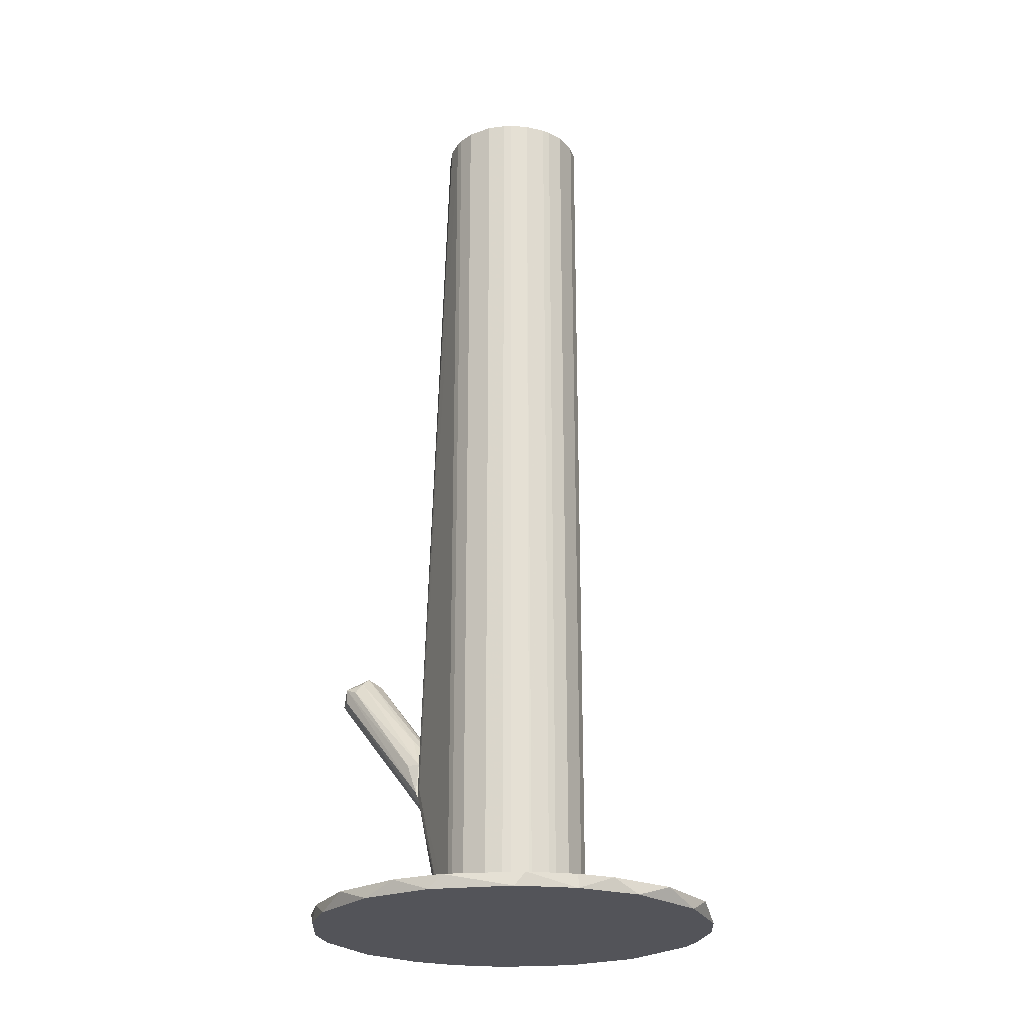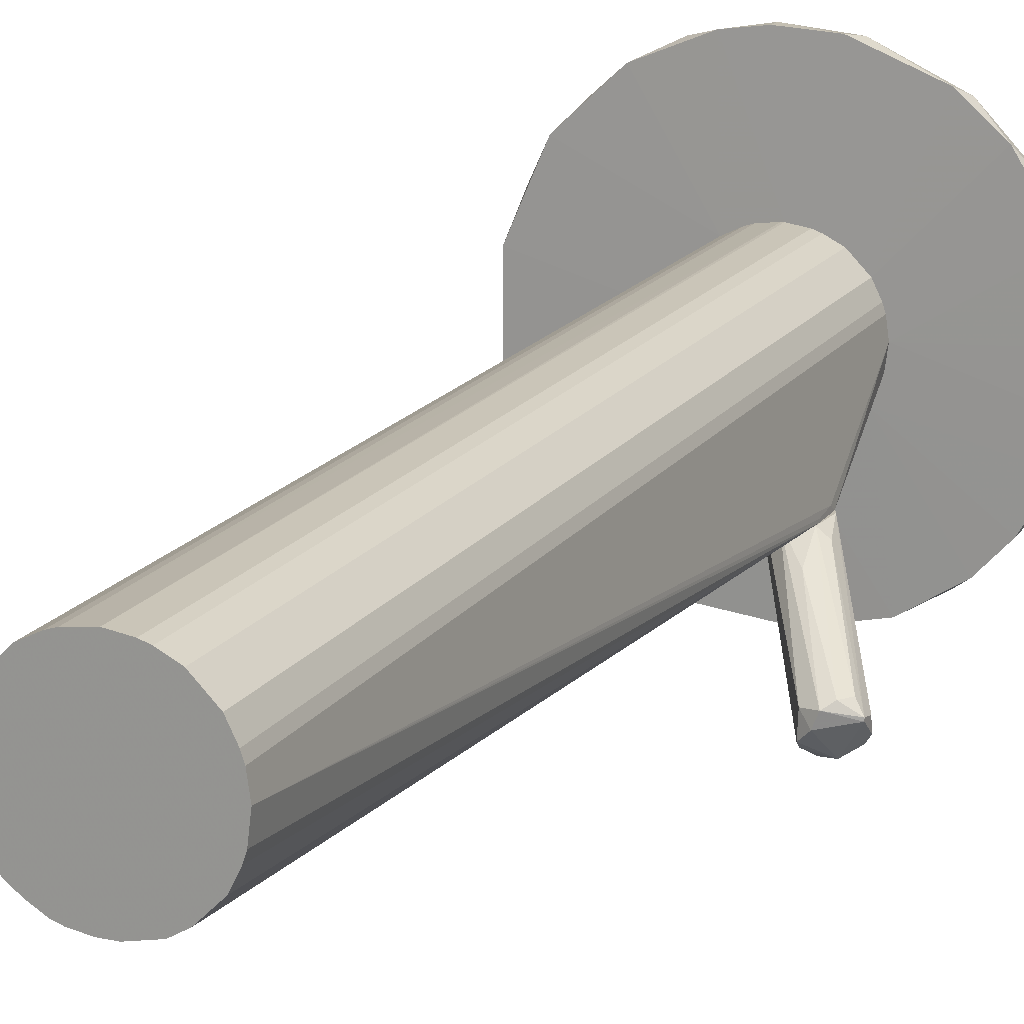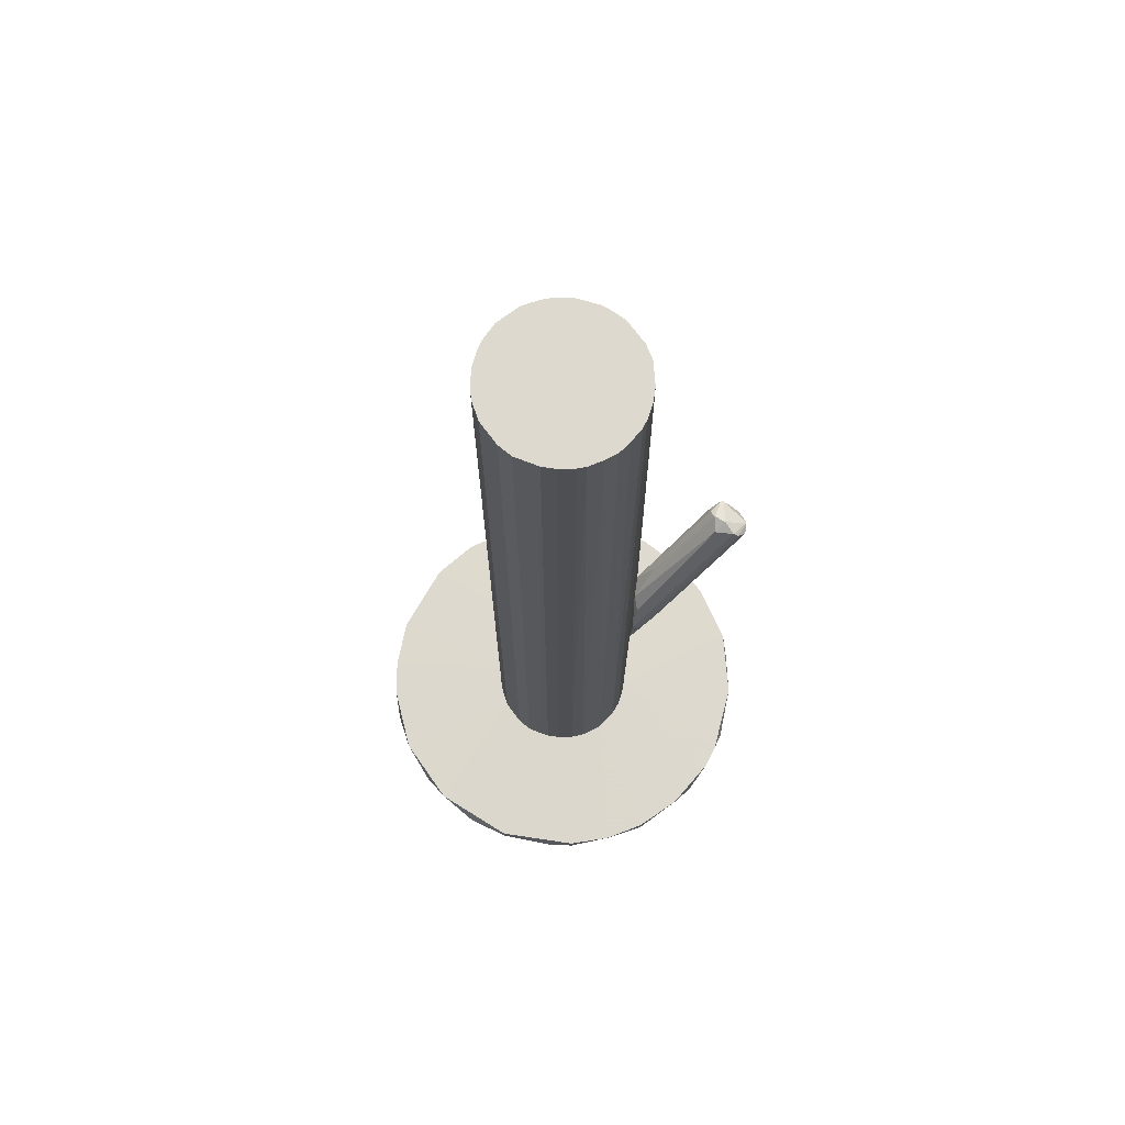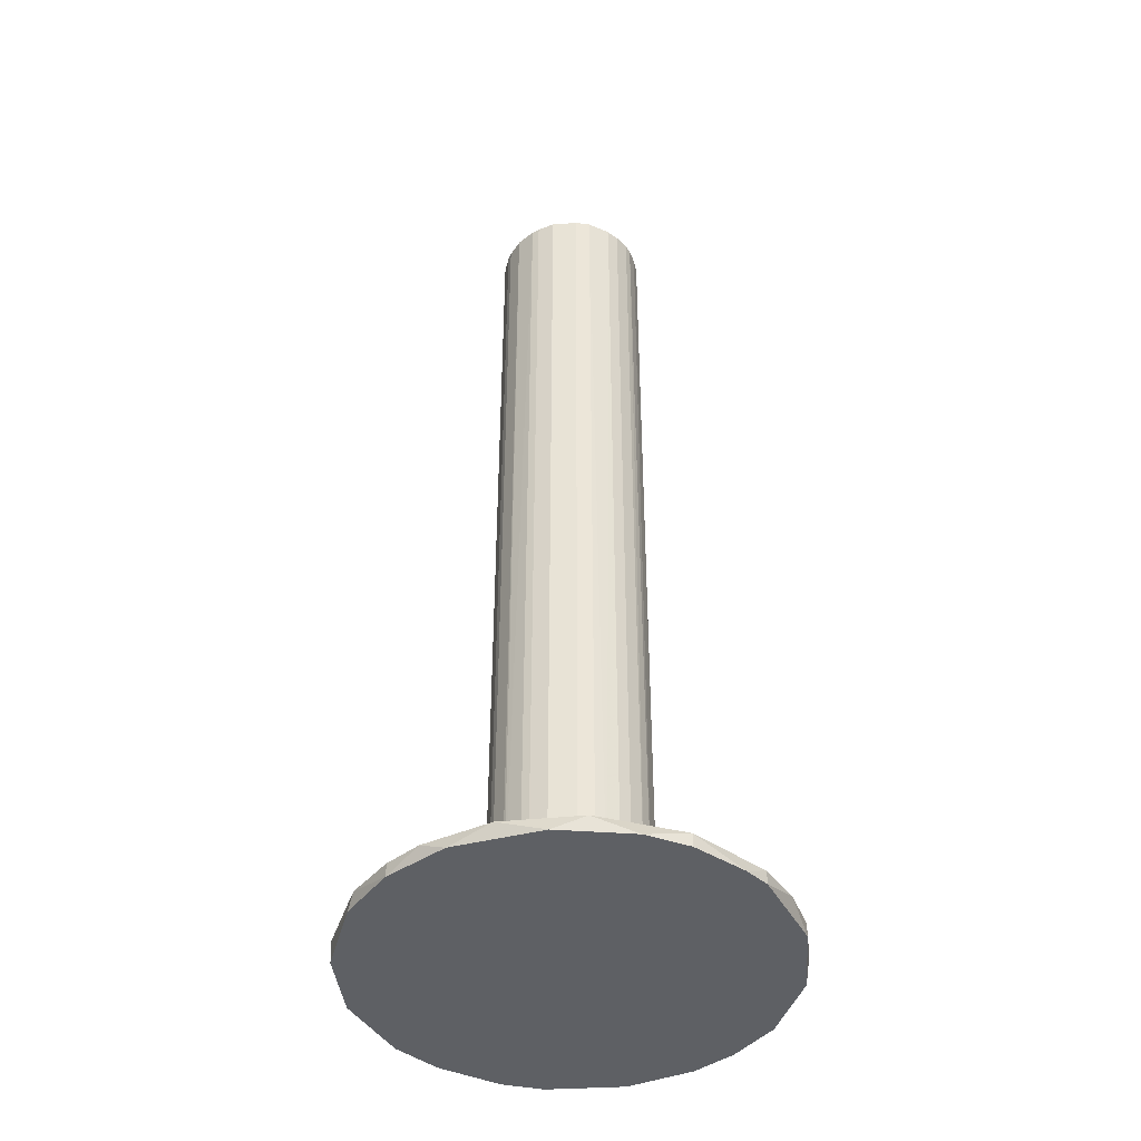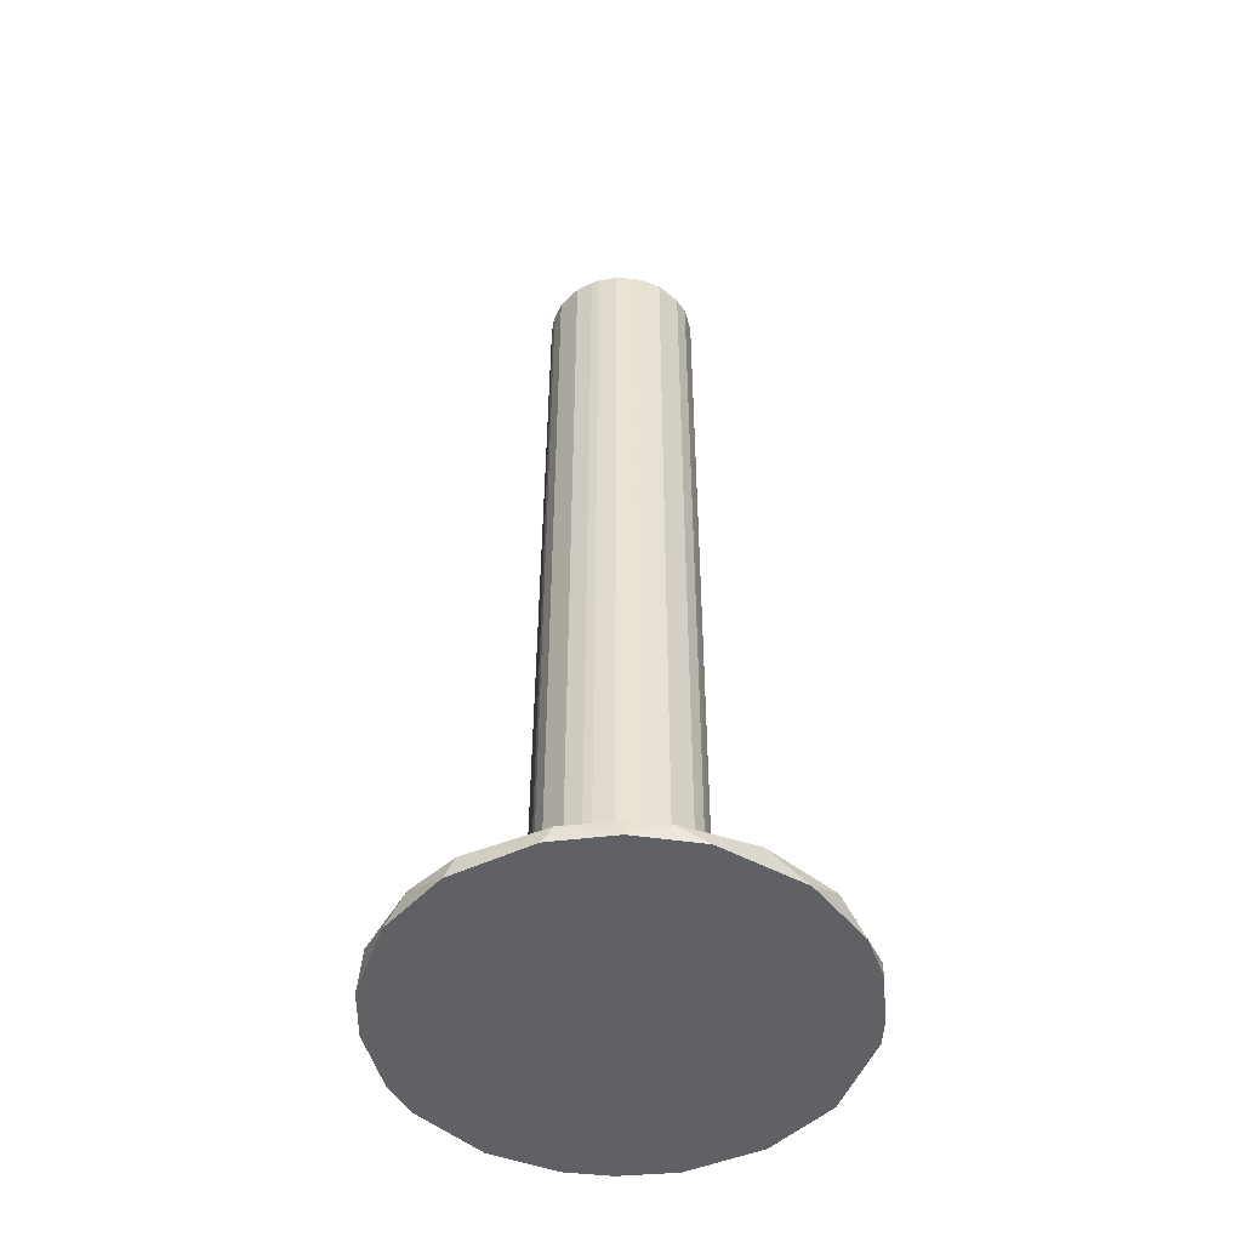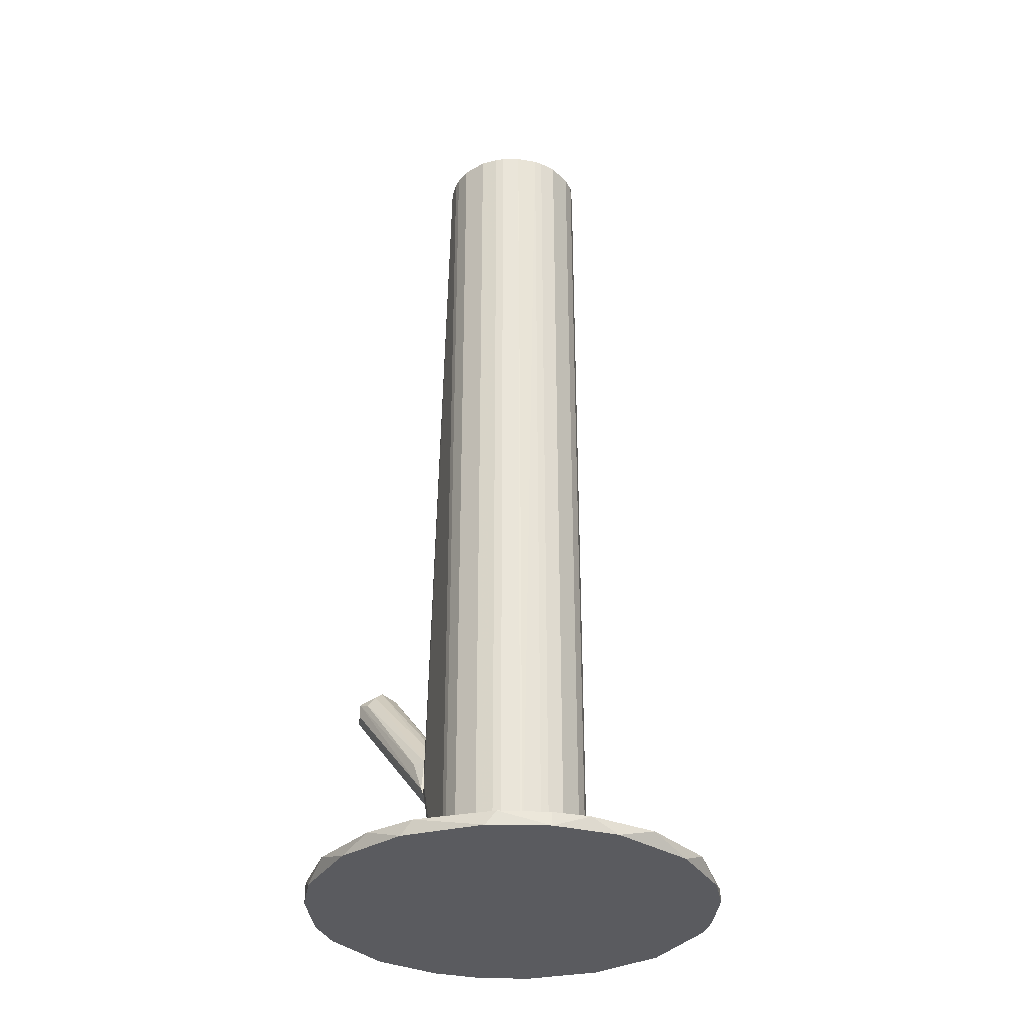
<metadata>
{"format":"obj","ext":"obj","renderer":"f3d","projection":"perspective","resolution":1024,"background":"white","views":[{"elev":-23.8,"azim":165.7,"up":"+Z"},{"elev":16.6,"azim":23.2,"up":"+Y"},{"elev":71.8,"azim":-81.5,"up":"+Z"},{"elev":-42.9,"azim":-129.7,"up":"+Z"},{"elev":-49.0,"azim":-177.3,"up":"+Z"},{"elev":-33.1,"azim":173.1,"up":"+Z"}]}
</metadata>
<code>
o convex_0
v 0.06187 -0.00352 -0.1416
v -0.06174 -0.004318 -0.1416
v -0.06094 -0.01229 -0.1416
v 0.00045 0.02278 -0.1368
v 0.004443 -0.06174 -0.1376
v -0.003518 0.06187 -0.1416
v -0.06094 0.0124 -0.1376
v 0.05787 0.02278 -0.1376
v 0.004443 -0.06174 -0.1416
v -0.003518 0.06187 -0.1376
v 0.0499 -0.03701 -0.1376
v -0.0402 -0.04738 -0.1376
v 0.03714 0.0499 -0.1416
v -0.04419 0.04351 -0.1416
v 0.03634 -0.05058 -0.1416
v -0.03383 -0.05216 -0.1416
v -0.03383 0.05228 -0.1376
v 0.03395 0.05228 -0.1376
v 0.002048 -0.02265 -0.1368
v -0.05695 -0.02505 -0.1376
v 0.06107 -0.01149 -0.1376
v -0.02266 0.002034 -0.1368
v 0.0523 0.03394 -0.1416
v 0.02518 -0.05695 -0.1376
v 0.0523 -0.03382 -0.1416
v 0.02278 0.000449 -0.1368
v -0.01788 -0.05933 -0.1376
v -0.05057 -0.03621 -0.1416
v -0.05695 0.02517 -0.1416
v -0.05057 0.03634 -0.1376
v 0.01481 0.06026 -0.1416
v -0.02266 0.05786 -0.1416
v 0.04591 0.04191 -0.1376
v -0.01229 -0.06094 -0.1416
v 0.01162 0.06107 -0.1376
v -0.06094 -0.01229 -0.1376
v 0.06107 0.01162 -0.1416
v 0.06187 0.002845 -0.1376
v -0.01628 -0.01627 -0.1368
v 0.01799 -0.05933 -0.1416
v -0.01469 0.06026 -0.1376
v 0.05787 -0.02266 -0.1416
v 0.04113 -0.04658 -0.1376
v -0.01309 0.01879 -0.1368
v 0.01879 0.0132 -0.1368
v 0.01879 -0.01308 -0.1368
v 0.05787 -0.02266 -0.1376
v -0.06094 0.0124 -0.1416
v -0.05057 -0.03621 -0.1376
v -0.02506 -0.05695 -0.1376
f 19 39 50
f 3 2 1
f 1 2 6
f 3 1 9
f 1 6 13
f 6 2 14
f 9 1 15
f 3 9 16
f 19 4 22
f 1 13 23
f 19 5 24
f 15 1 25
f 4 19 26
f 5 19 27
f 3 16 28
f 16 12 28
f 20 3 28
f 14 2 29
f 17 14 30
f 7 22 30
f 29 7 30
f 14 29 30
f 13 6 31
f 18 13 31
f 6 14 32
f 14 17 32
f 13 18 33
f 8 23 33
f 23 13 33
f 9 5 34
f 16 9 34
f 5 27 34
f 10 4 35
f 6 10 35
f 4 18 35
f 31 6 35
f 18 31 35
f 2 3 36
f 7 2 36
f 3 20 36
f 22 7 36
f 20 22 36
f 1 23 37
f 23 8 37
f 21 1 38
f 8 26 38
f 26 21 38
f 1 37 38
f 37 8 38
f 19 22 39
f 22 20 39
f 5 9 40
f 9 15 40
f 24 5 40
f 15 24 40
f 4 10 41
f 10 6 41
f 6 32 41
f 32 17 41
f 1 21 42
f 25 1 42
f 24 15 43
f 15 25 43
f 25 11 43
f 22 4 44
f 17 30 44
f 30 22 44
f 4 41 44
f 41 17 44
f 18 4 45
f 4 26 45
f 26 8 45
f 33 18 45
f 8 33 45
f 19 24 46
f 26 19 46
f 43 11 46
f 24 43 46
f 11 25 47
f 21 26 47
f 42 21 47
f 25 42 47
f 46 11 47
f 26 46 47
f 2 7 48
f 29 2 48
f 7 29 48
f 28 12 49
f 20 28 49
f 12 39 49
f 39 20 49
f 12 16 50
f 27 19 50
f 16 34 50
f 34 27 50
f 39 12 50
o convex_1
v 0.01003 -0.02267 -0.1049
v 0.04671 -0.04739 -0.05224
v 0.04671 -0.04818 -0.05224
v 0.03475 -0.05297 -0.04985
v 0.0188 -0.02267 -0.08413
v 0.0204 -0.02346 -0.1049
v 0.04272 -0.05615 -0.05782
v 0.02678 -0.02267 -0.0937
v 0.04192 -0.0442 -0.05065
v 0.04671 -0.05217 -0.05703
v 0.03714 -0.05696 -0.05464
v 0.01083 -0.02346 -0.09529
v 0.02598 -0.02267 -0.08413
v 0.01163 -0.02346 -0.1073
v 0.03475 -0.04659 -0.05065
v 0.03954 -0.04579 -0.04826
v 0.01163 -0.02586 -0.09609
v 0.01482 -0.02426 -0.08732
v 0.01641 -0.02426 -0.1065
v 0.03475 -0.05456 -0.05145
v 0.02439 -0.02267 -0.09928
v 0.04671 -0.04818 -0.05623
v 0.03475 -0.05058 -0.0666
v 0.04113 -0.05696 -0.05464
v 0.04432 -0.0442 -0.05384
v 0.01561 -0.03064 -0.0937
v 0.04511 -0.05456 -0.05782
v 0.02678 -0.02825 -0.07457
v 0.02917 -0.02506 -0.08413
v 0.03794 -0.04978 -0.04826
f 54 74 80
f 51 55 58
f 52 53 60
f 55 51 62
f 58 55 63
f 51 56 64
f 53 52 66
f 52 59 66
f 55 65 66
f 62 51 67
f 55 62 68
f 62 54 68
f 54 65 68
f 65 55 68
f 56 57 69
f 64 56 69
f 54 62 70
f 62 67 70
f 56 51 71
f 51 58 71
f 60 56 71
f 60 71 72
f 58 52 72
f 52 60 72
f 71 58 72
f 57 61 73
f 61 64 73
f 69 57 73
f 64 69 73
f 60 53 74
f 61 57 74
f 54 70 74
f 70 61 74
f 59 52 75
f 63 59 75
f 51 64 76
f 64 61 76
f 67 51 76
f 61 70 76
f 70 67 76
f 57 56 77
f 56 60 77
f 60 74 77
f 74 57 77
f 63 55 78
f 59 63 78
f 66 59 78
f 55 66 78
f 52 58 79
f 58 63 79
f 75 52 79
f 63 75 79
f 65 54 80
f 53 66 80
f 66 65 80
f 74 53 80
o convex_2
v -0.01788 0.01401 -0.06498
v 0.02598 -0.02186 -0.0865
v 0.02598 -0.02267 -0.0865
v 0.02279 0.000458 0.1416
v -0.01629 -0.01628 0.1416
v -0.01629 -0.01628 -0.1368
v 0.01322 0.0188 -0.1368
v -0.005914 0.02198 0.1416
v 0.002052 -0.02267 0.1416
v -0.02267 0.002055 0.1416
v -0.00831 0.02119 -0.1368
v -0.001929 -0.02266 -0.1368
v 0.01322 0.0188 0.1416
v 0.02199 0.006042 -0.1368
v -0.02267 -0.001927 -0.1368
v 0.0188 -0.0131 0.1416
v 0.000461 0.02279 -0.1368
v -0.0131 0.0188 0.1416
v 0.0188 0.01322 0.1416
v 0.0188 -0.0131 -0.1368
v -0.02107 -0.009109 0.1416
v -0.009105 -0.02107 0.1416
v -0.02107 0.009228 -0.1368
v 0.006042 0.02198 0.1416
v -0.02107 0.009228 0.1416
v 0.009228 -0.02107 0.1416
v -0.0107 -0.02027 -0.1368
v -0.02027 -0.0107 -0.1368
v 0.0188 0.01322 -0.1368
v -0.0131 0.0188 -0.1368
v 0.02598 -0.02267 -0.09527
v 0.02119 0.008431 0.1416
v 0.008433 0.02119 -0.1368
v 0.02199 -0.005914 0.1416
v 0.009228 -0.02107 -0.1368
v 0.000461 0.02279 0.1416
v -0.01868 0.01322 0.1416
v 0.01322 -0.01868 0.1416
v -0.02267 -0.001927 0.1416
v -0.02267 0.002055 -0.1368
v -0.006714 -0.02186 0.1416
v -0.02187 -0.006715 -0.1368
v 0.02199 -0.005914 -0.1368
v -0.006714 -0.02186 -0.1368
v -0.01868 0.01322 -0.1368
v 0.02598 -0.02107 -0.09291
v -0.001929 -0.02266 0.1416
v 0.02199 0.006042 0.1416
v -0.005914 0.02198 -0.1368
v -0.0131 -0.01868 0.1416
v -0.01868 -0.0131 0.1416
v 0.006042 0.02198 -0.1368
v -0.00831 0.02119 0.1416
v 0.02119 0.008431 -0.1368
v 0.008433 0.02119 0.1416
v -0.02187 -0.006715 0.1416
v 0.02279 0.000458 -0.1368
v 0.02119 -0.008308 0.1416
v 0.01322 -0.01868 -0.1368
v -0.000334 0.02279 -0.1368
v -0.02187 0.006042 -0.1368
v 0.002052 -0.02267 -0.1368
f 115 111 142
f 83 82 84
f 85 84 88
f 84 85 89
f 85 88 90
f 87 86 91
f 86 87 92
f 88 84 93
f 92 87 94
f 91 86 95
f 84 89 96
f 87 91 97
f 90 88 98
f 93 84 99
f 87 93 99
f 92 94 100
f 85 90 101
f 89 85 102
f 91 95 103
f 88 93 104
f 90 98 105
f 89 83 106
f 96 89 106
f 86 92 107
f 95 86 108
f 94 87 109
f 87 99 109
f 81 98 110
f 98 91 110
f 91 103 110
f 82 83 111
f 83 89 111
f 99 84 112
f 109 99 112
f 93 87 113
f 87 97 113
f 83 84 114
f 84 96 114
f 92 100 115
f 88 104 116
f 104 97 116
f 98 81 117
f 105 98 117
f 103 105 117
f 83 96 118
f 106 83 118
f 96 106 118
f 90 95 119
f 101 90 119
f 95 90 120
f 103 95 120
f 89 102 121
f 95 108 122
f 108 101 122
f 119 95 122
f 100 94 123
f 111 100 123
f 107 92 124
f 102 107 124
f 92 121 124
f 121 102 124
f 81 110 125
f 110 103 125
f 117 81 125
f 103 117 125
f 84 82 126
f 82 111 126
f 92 89 127
f 89 121 127
f 121 92 127
f 112 84 128
f 94 112 128
f 84 126 128
f 126 94 128
f 91 88 129
f 97 91 129
f 85 86 130
f 102 85 130
f 86 107 130
f 107 102 130
f 86 85 131
f 85 101 131
f 108 86 131
f 101 108 131
f 97 104 132
f 113 97 132
f 104 113 132
f 88 91 133
f 98 88 133
f 91 98 133
f 94 109 134
f 112 94 134
f 109 112 134
f 104 93 135
f 93 113 135
f 113 104 135
f 101 119 136
f 122 101 136
f 119 122 136
f 123 94 137
f 111 123 137
f 94 126 137
f 126 111 137
f 96 83 138
f 83 114 138
f 114 96 138
f 100 111 139
f 115 100 139
f 111 115 139
f 88 116 140
f 116 97 140
f 129 88 140
f 97 129 140
f 90 105 141
f 105 103 141
f 120 90 141
f 103 120 141
f 89 92 142
f 111 89 142
f 92 115 142

</code>
